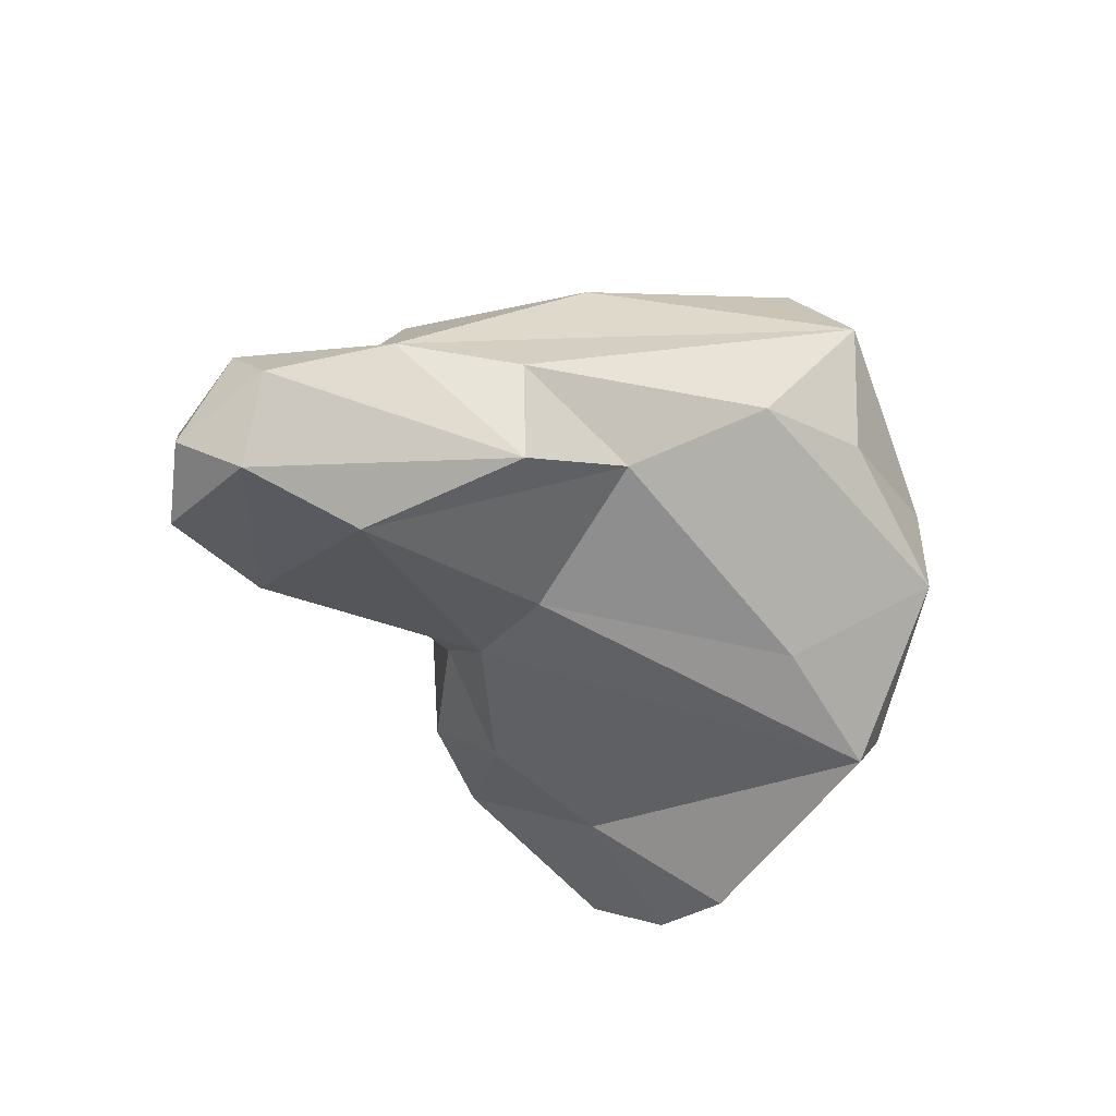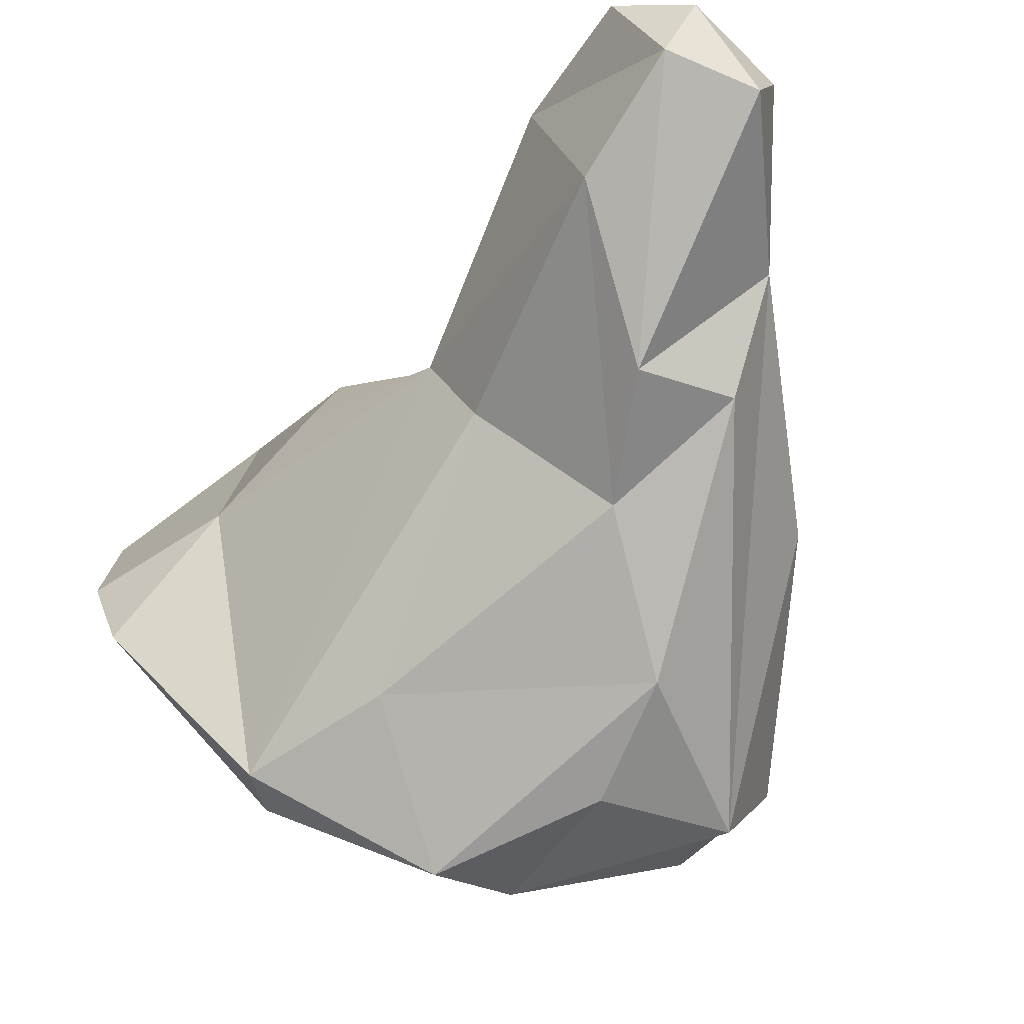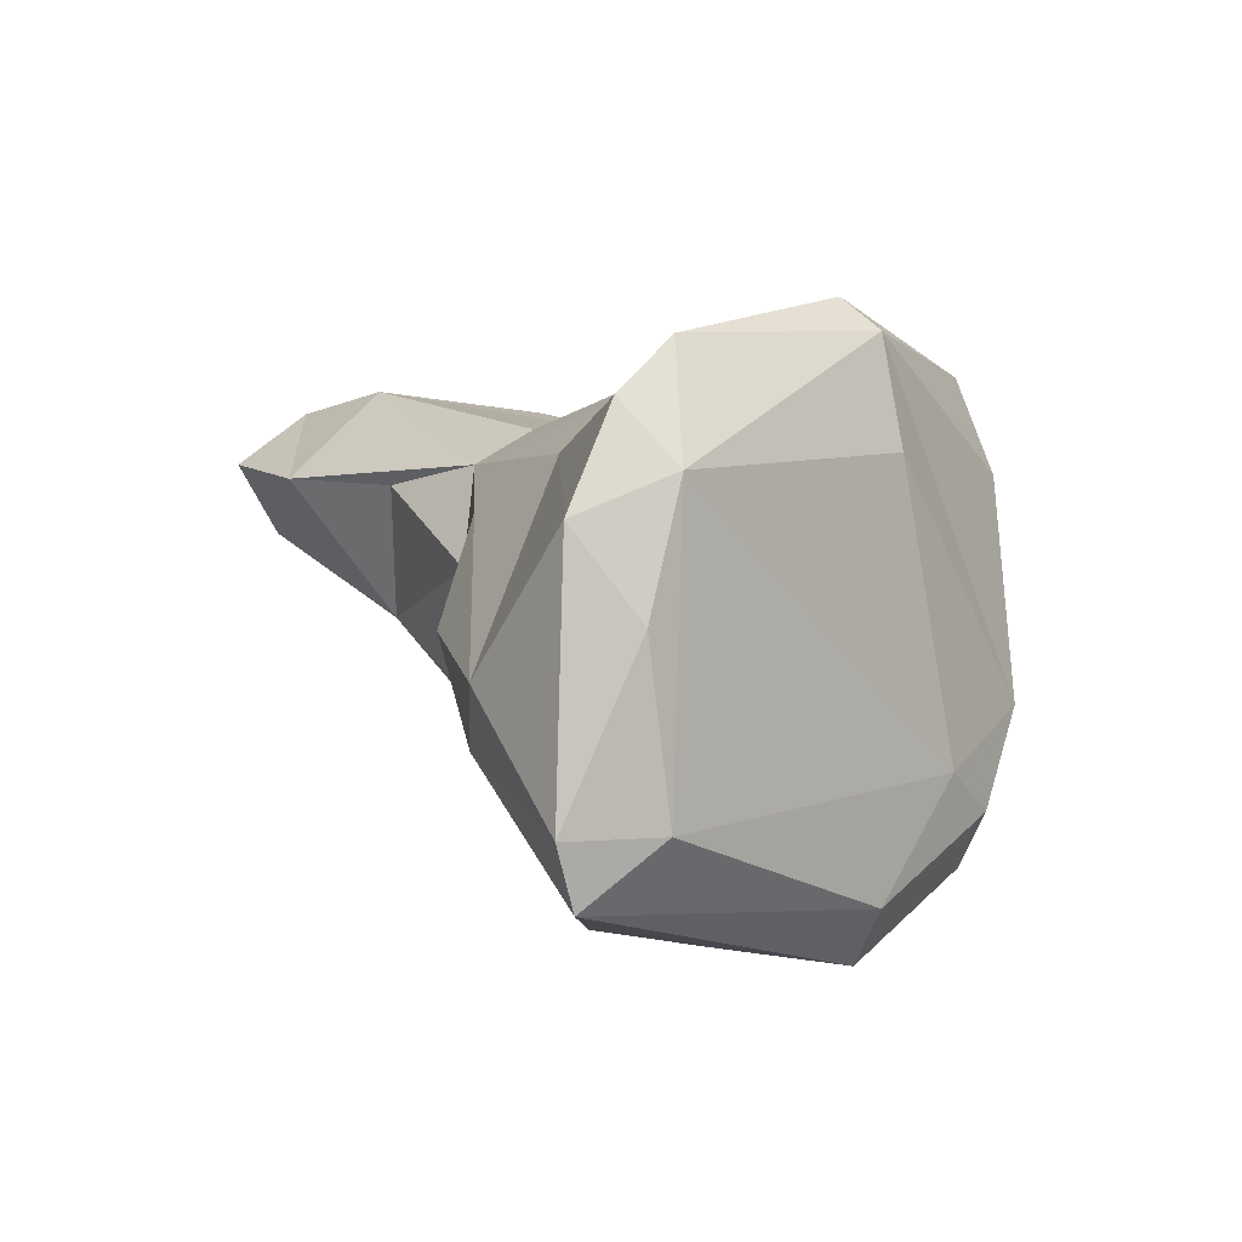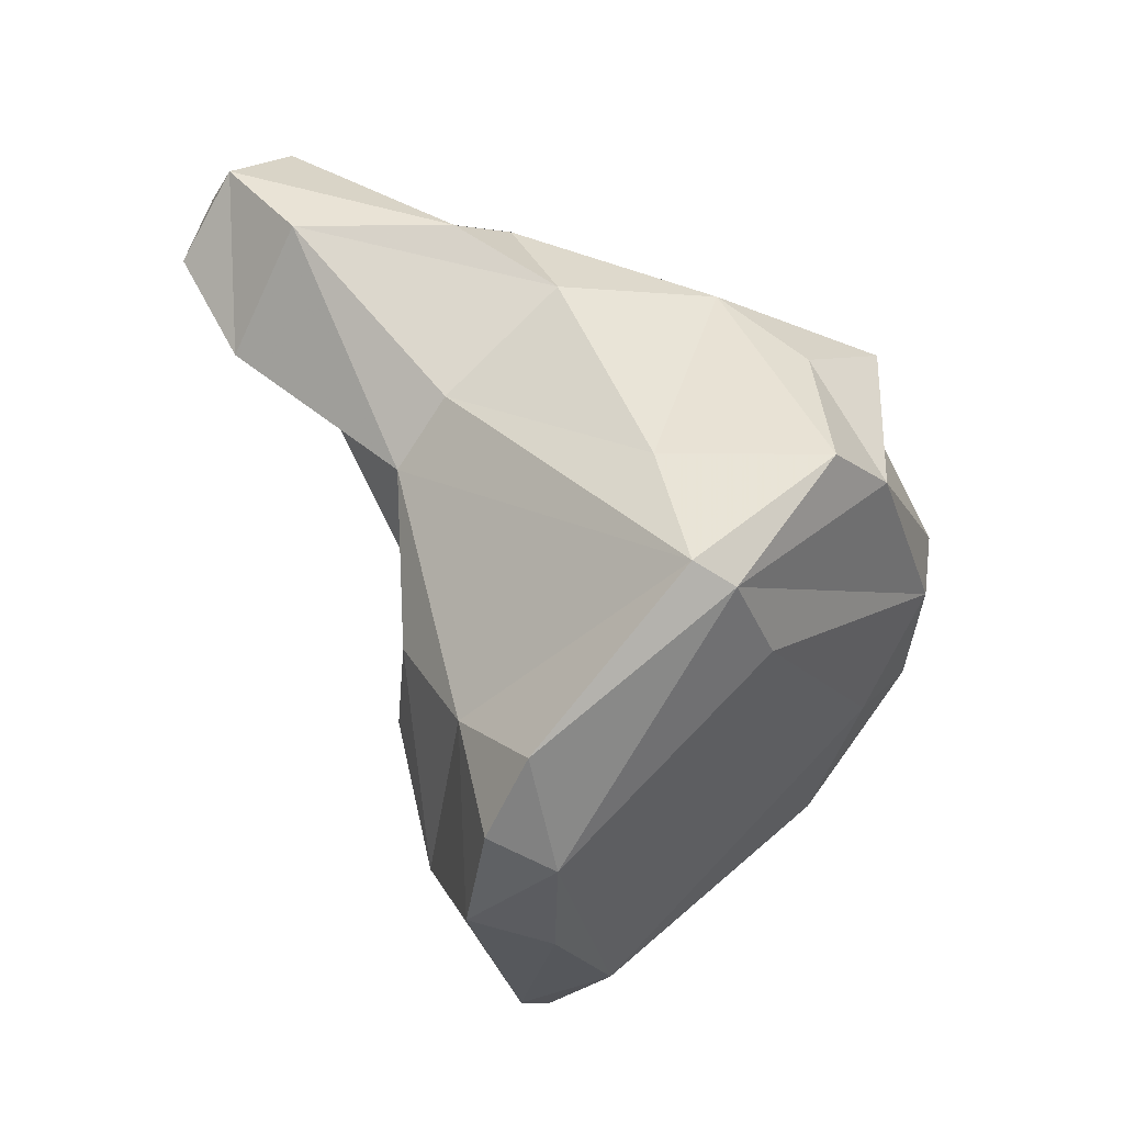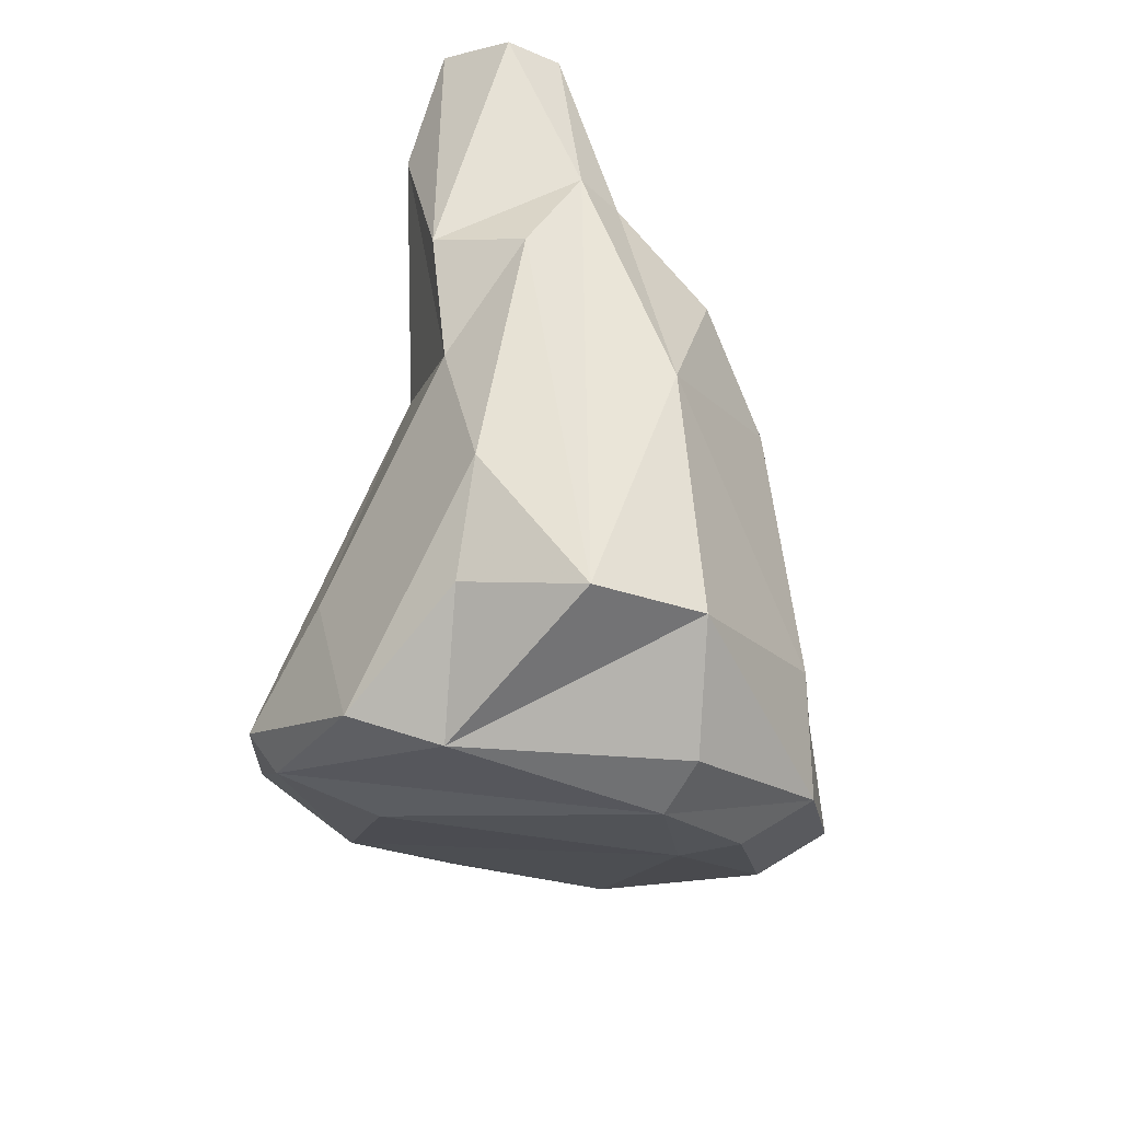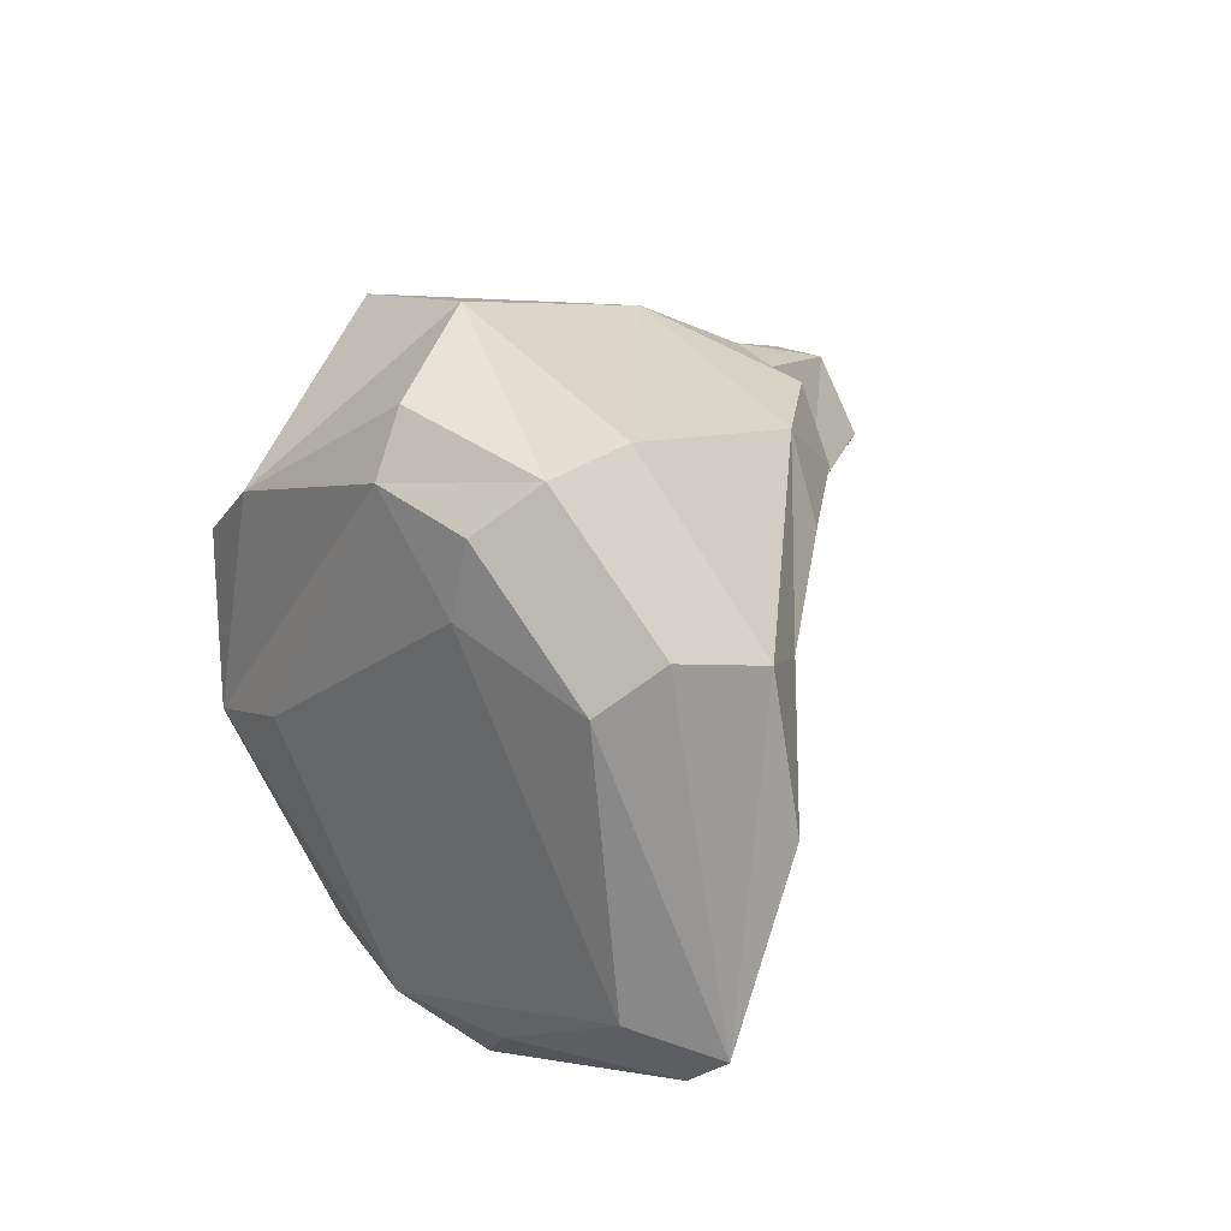
<metadata>
{"format":"obj","ext":"obj","renderer":"f3d","projection":"perspective","resolution":1024,"background":"white","views":[{"elev":52.0,"azim":-98.9,"up":"+Z"},{"elev":-11.8,"azim":-39.9,"up":"+Y"},{"elev":-72.1,"azim":-75.2,"up":"+Z"},{"elev":-9.7,"azim":-62.2,"up":"+Z"},{"elev":34.6,"azim":10.8,"up":"+Z"},{"elev":-26.8,"azim":58.1,"up":"+Z"}]}
</metadata>
<code>
v 302.1 264.1 80.02
v 302.8 265.9 77.75
v 303.5 259.3 85.83
v 304.6 258.3 85.11
v 305.1 264.6 76.79
v 304.9 268.1 81.61
v 305.2 267.9 75.38
v 306.7 278.4 95.16
v 307.9 258.6 83.59
v 306.7 271.6 90.38
v 308.4 266.5 74.67
v 306.1 278.3 101.7
v 305.4 275.1 99.03
v 307.7 256.3 89.55
v 306.6 269.7 92.68
v 307.3 274.8 93.03
v 306.7 271.3 84.3
v 308.6 266.6 96.54
v 305.5 261.5 89.69
v 306.6 280.6 98.87
v 309.1 272.5 87.36
v 307.5 269.9 98.88
v 307.6 280.1 101.3
v 309.5 271.8 77.2
v 308.6 277.4 102.9
v 310.8 258.4 93.52
v 309.5 280.1 99.51
v 310.9 255.8 89.19
v 317.6 257 86.6
v 312.9 270.2 72.77
v 310.2 278.2 101.8
v 312.1 276.1 94.38
v 313.9 267.3 73.65
v 310.7 261.6 96.07
v 310.7 269.5 99.46
v 315.6 272.4 87.64
v 309.3 273 82.21
v 311.7 272.5 77.8
v 311.9 273.4 99.84
v 315.1 270.3 72.74
v 313 274 98.48
v 317.7 259.4 82.82
v 315.1 257.6 94.55
v 316.4 272.7 95.7
v 315.4 274.5 93.56
v 315.8 272.3 83.67
v 318.1 270.8 78.65
v 316.2 266.6 96.61
v 318.6 257.1 88.73
v 317.7 272.1 89.47
v 320.1 262.5 79.68
v 321.2 267.9 82.25
v 318.4 259 92.89
v 318.6 270.6 92.12
v 319 270.2 84.08
v 321.2 263.1 88.01
v 319.8 258.7 84.28
v 322.2 263.7 80.82
v 322 259.9 85.41
g foo
f 4 1 5
f 4 3 1
f 5 1 2
f 5 2 7
f 4 14 3
f 11 5 7
f 9 4 5
f 28 4 29
f 28 14 4
f 29 4 9
f 29 9 42
f 30 11 7
f 5 11 33
f 33 11 30
f 42 5 33
f 42 9 5
f 40 33 30
f 49 28 29
f 51 42 33
f 51 33 40
f 57 29 42
f 51 40 58
f 29 59 49
f 59 29 57
f 57 42 51
f 59 57 58
f 58 57 51
f 1 3 6
f 2 1 6
f 19 3 14
f 7 6 24
f 7 2 6
f 19 14 34
f 14 26 34
f 24 30 7
f 26 14 28
f 30 24 38
f 28 43 26
f 40 30 38
f 40 38 47
f 53 28 49
f 53 43 28
f 47 52 40
f 49 59 53
f 40 52 58
f 56 53 59
f 59 52 56
f 59 58 52
f 15 3 19
f 6 3 10
f 3 15 10
f 17 6 10
f 19 18 15
f 17 24 6
f 37 24 17
f 34 18 19
f 24 37 38
f 43 34 26
f 38 46 47
f 47 46 55
f 55 52 47
f 53 56 48
f 55 54 52
f 56 52 54
f 17 10 21
f 21 37 17
f 34 35 18
f 37 21 36
f 34 43 35
f 37 36 46
f 46 38 37
f 53 48 43
f 50 55 36
f 46 36 55
f 48 56 54
f 50 54 55
f 10 15 13
f 13 18 22
f 15 18 13
f 21 10 16
f 35 22 18
f 21 16 32
f 36 21 32
f 35 43 39
f 39 43 48
f 45 50 36
f 44 48 54
f 54 45 44
f 50 45 54
f 10 13 8
f 16 10 8
f 16 8 32
f 35 39 22
f 32 41 45
f 45 36 32
f 41 48 44
f 41 39 48
f 41 44 45
f 8 13 12
f 20 8 12
f 22 12 13
f 25 12 22
f 32 8 20
f 22 39 25
f 27 32 20
f 25 39 31
f 31 32 27
f 31 39 41
f 32 31 41
f 12 25 23
f 20 12 23
f 20 23 27
f 23 25 31
f 23 31 27
g

</code>
